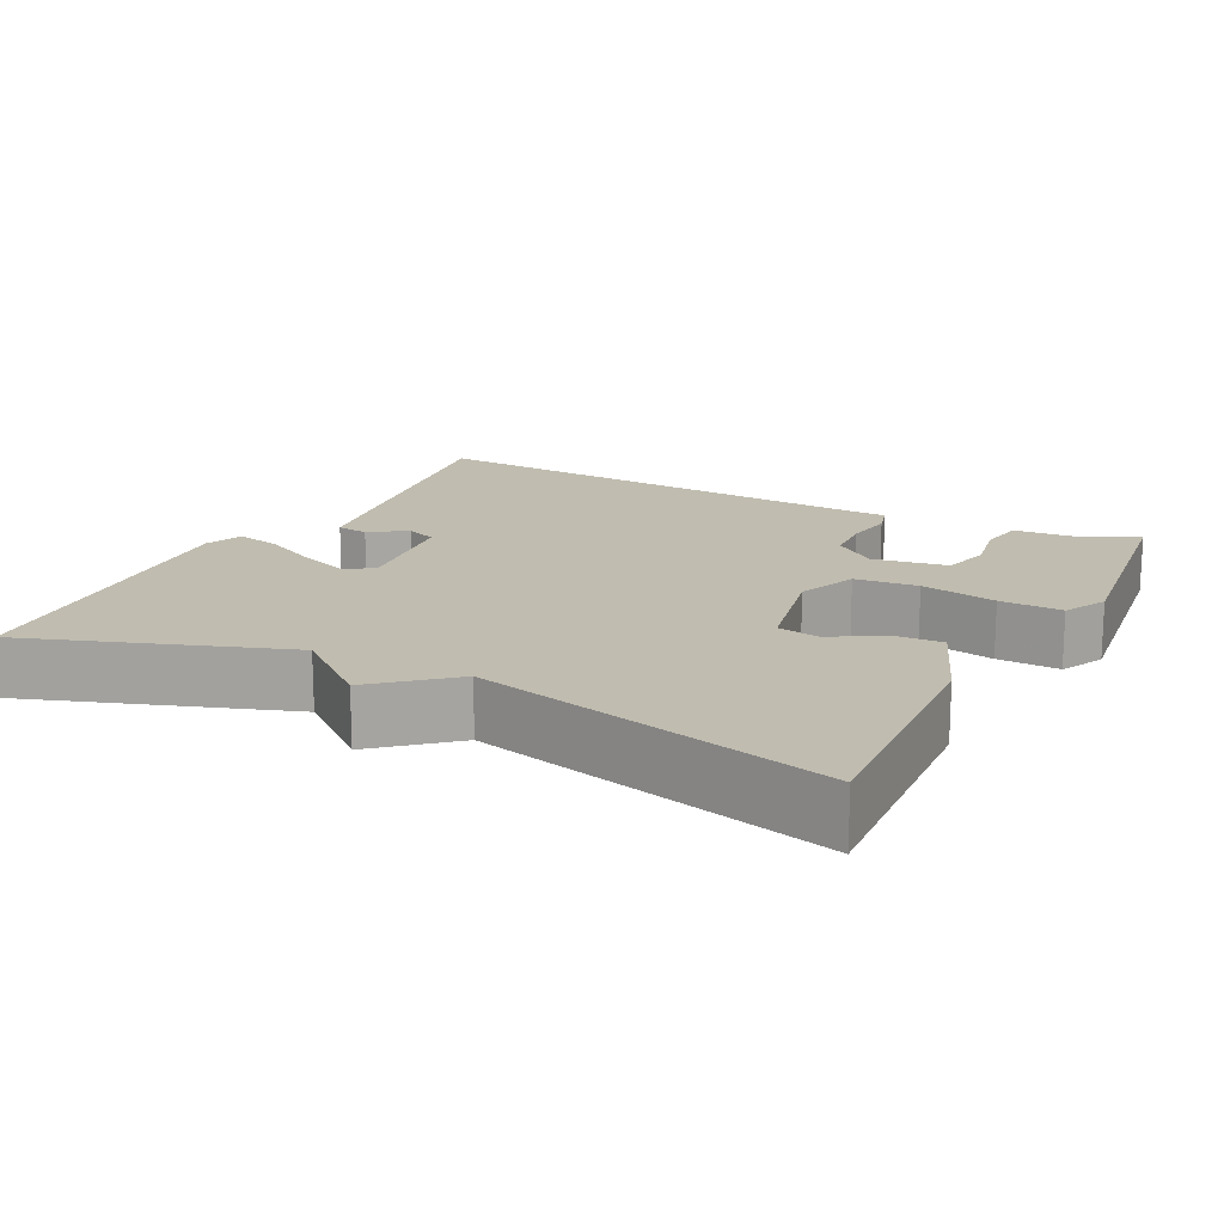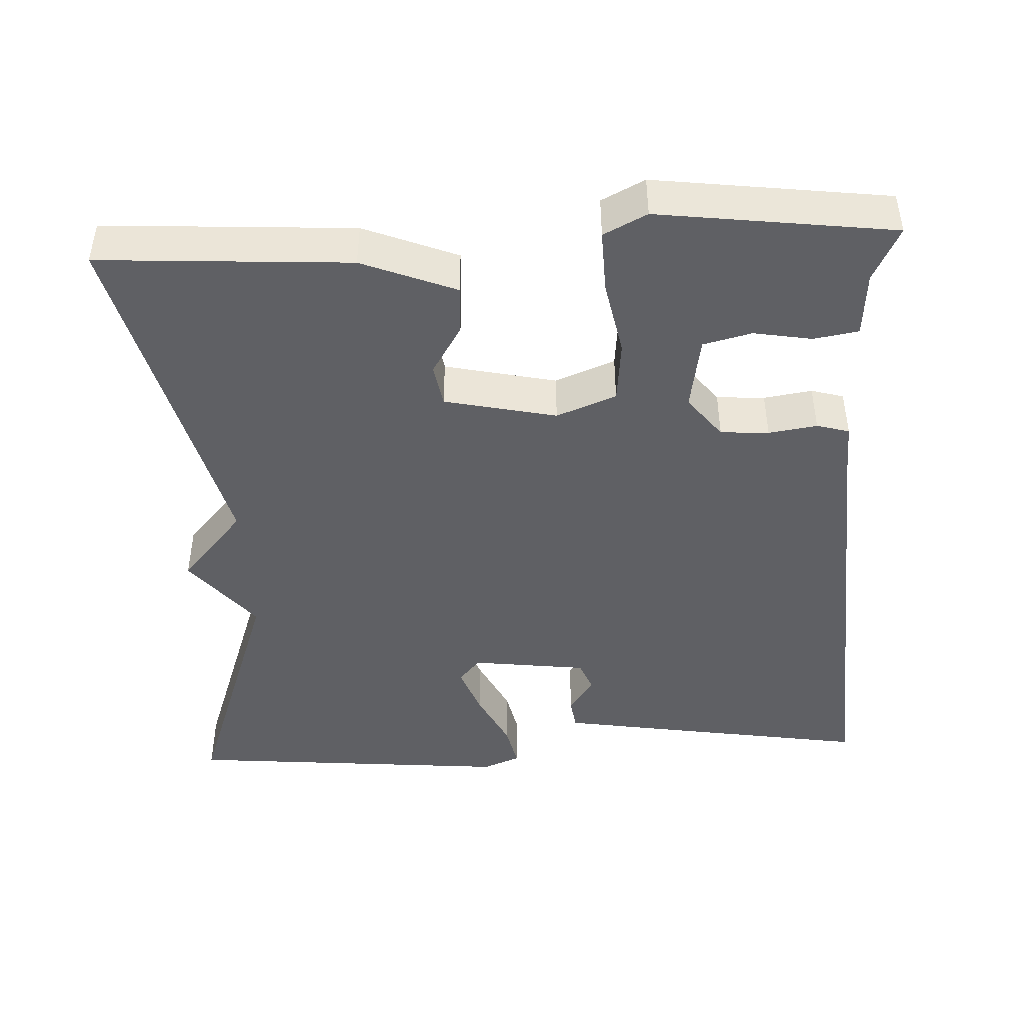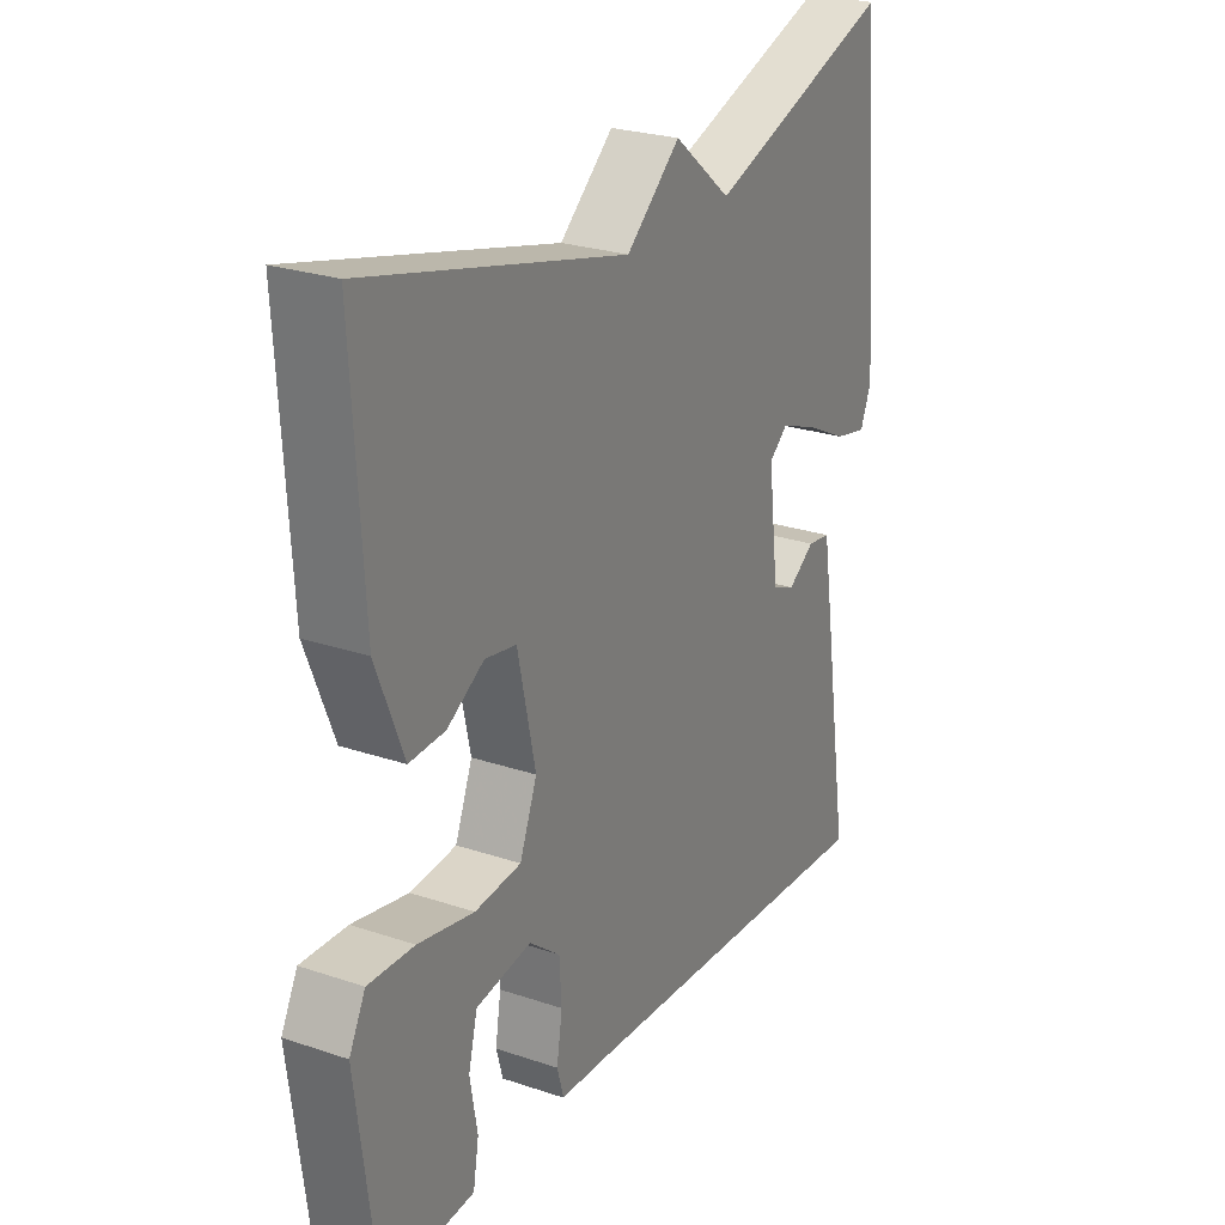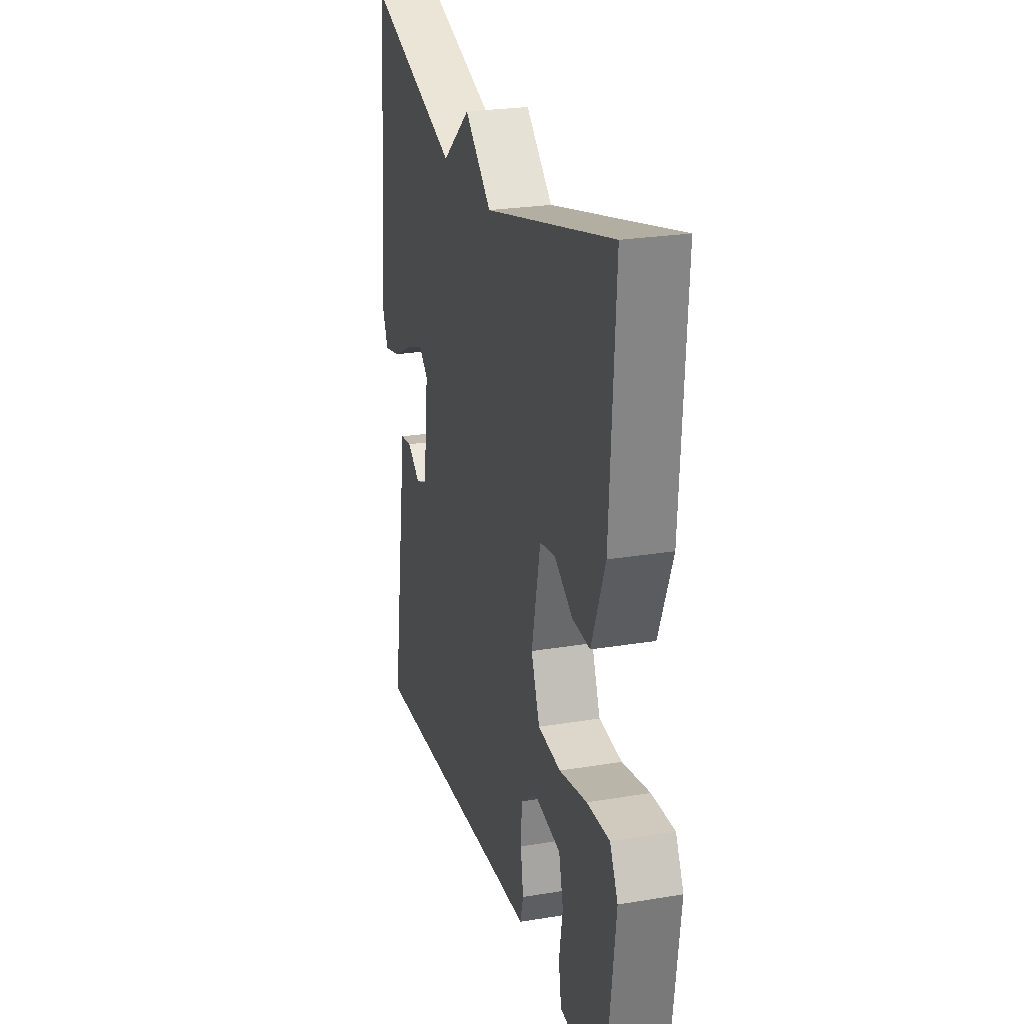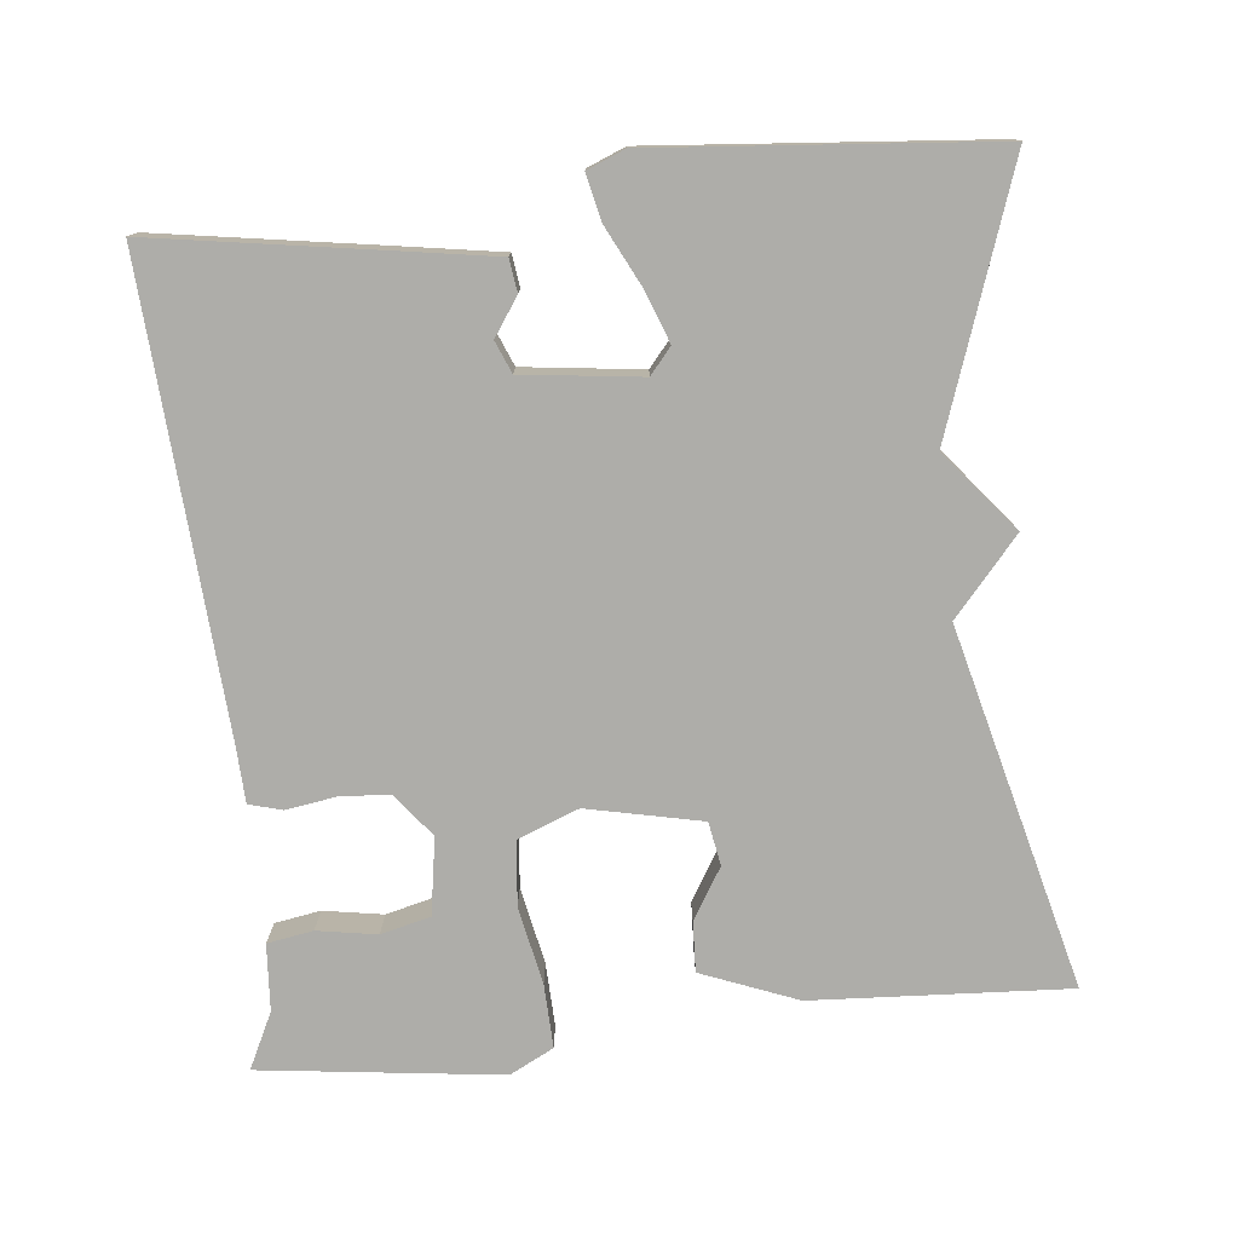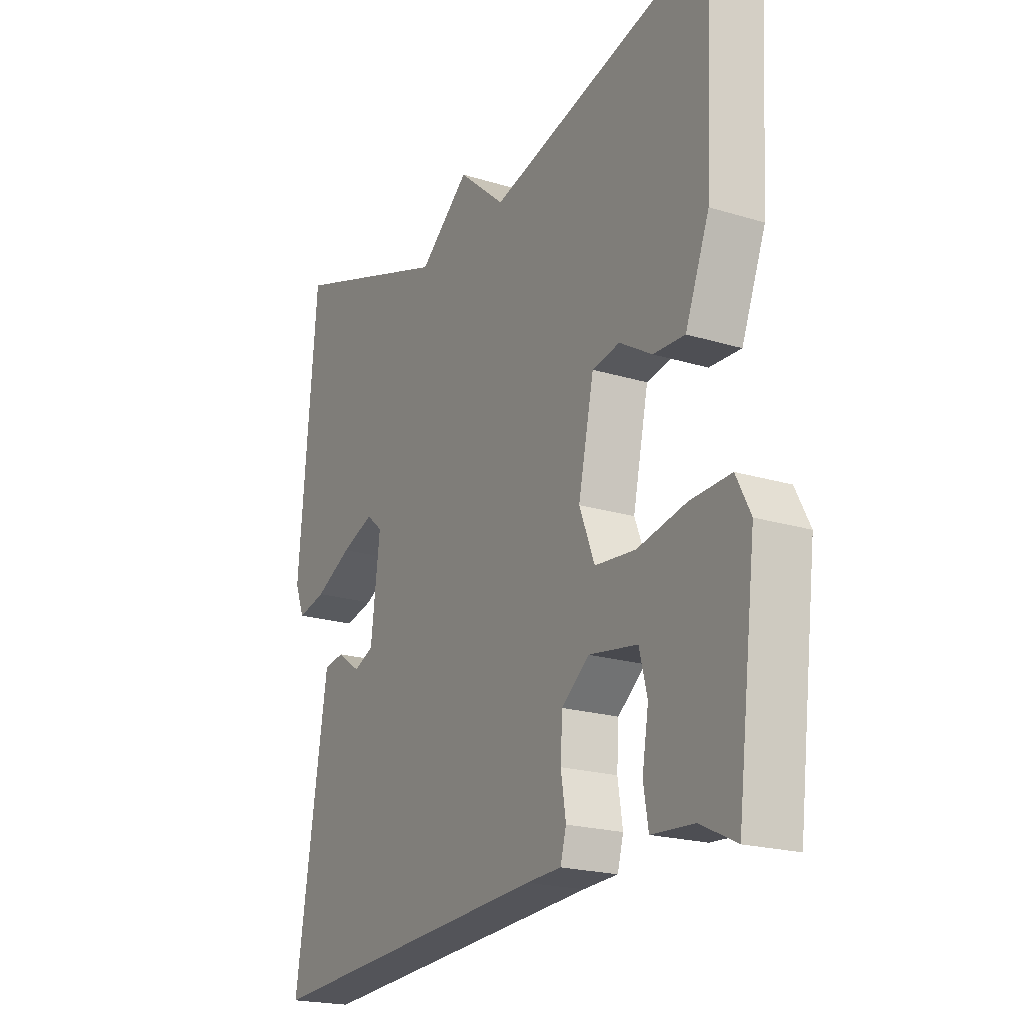
<metadata>
{"format":"obj","ext":"obj","renderer":"f3d","projection":"perspective","resolution":1024,"background":"white","views":[{"elev":16.3,"azim":27.1,"up":"+Y"},{"elev":-44.8,"azim":92.6,"up":"+Y"},{"elev":25.5,"azim":118.4,"up":"+Z"},{"elev":25.0,"azim":74.9,"up":"+Z"},{"elev":-77.1,"azim":-84.0,"up":"+Y"},{"elev":-20.7,"azim":61.0,"up":"+Z"}]}
</metadata>
<code>
v 0.5 0.07 0.5
v 0.481 0.07 0.17
v 0.432 0.07 0.046
v 0.368 0.07 0.049
v 0.302 0.07 0.089
v 0.246 0.07 0.079
v 0.214 0.07 -0.069
v 0.245 0.07 -0.148
v 0.328 0.07 -0.156
v 0.428 0.07 -0.136
v 0.51 0.07 -0.133
v 0.539 0.07 -0.19
v 0.5 0.07 -0.5
v 0.428 0.07 -0.465
v 0.342 0.07 -0.459
v 0.332 0.07 -0.4
v 0.345 0.07 -0.323
v 0.329 0.07 -0.259
v 0.23 0.07 -0.243
v 0.174 0.07 -0.287
v 0.17 0.07 -0.351
v 0.18 0.07 -0.415
v 0.168 0.07 -0.458
v 0.097 0.07 -0.461
v -0.5 0.07 -0.5
v -0.454 0.07 -0.209
v -0.433 0.07 -0.079
v -0.391 0.07 -0.073
v -0.343 0.07 -0.106
v -0.302 0.07 -0.089
v -0.283 0.07 0.064
v -0.316 0.07 0.092
v -0.383 0.07 0.067
v -0.459 0.07 0.029
v -0.518 0.07 0.016
v -0.538 0.07 0.065
v -0.5 0.07 0.5
v -0.165 0.07 0.383
v -0.062 0.07 0.467
v 0.035 0.07 0.383
v 0.5 0 0.5
v 0.481 0 0.17
v 0.432 0 0.046
v 0.368 0 0.049
v 0.302 0 0.089
v 0.246 0 0.079
v 0.214 0 -0.069
v 0.245 0 -0.148
v 0.328 0 -0.156
v 0.428 0 -0.136
v 0.51 0 -0.133
v 0.539 0 -0.19
v 0.5 0 -0.5
v 0.428 0 -0.465
v 0.342 0 -0.459
v 0.332 0 -0.4
v 0.345 0 -0.323
v 0.329 0 -0.259
v 0.23 0 -0.243
v 0.174 0 -0.287
v 0.17 0 -0.351
v 0.18 0 -0.415
v 0.168 0 -0.458
v 0.097 0 -0.461
v -0.5 0 -0.5
v -0.454 0 -0.209
v -0.433 0 -0.079
v -0.391 0 -0.073
v -0.343 0 -0.106
v -0.302 0 -0.089
v -0.283 0 0.064
v -0.316 0 0.092
v -0.383 0 0.067
v -0.459 0 0.029
v -0.518 0 0.016
v -0.538 0 0.065
v -0.5 0 0.5
v -0.165 0 0.383
v -0.062 0 0.467
v 0.035 0 0.383
f 38 39 40
f 36 37 38
f 35 36 38
f 34 35 38
f 33 34 38
f 32 33 38 40
f 40 1 2
f 32 40 2
f 31 32 2
f 27 28 29
f 26 27 29
f 25 26 29
f 24 25 29
f 24 29 30
f 23 24 30
f 22 23 30
f 21 22 30
f 20 21 30 31
f 14 15 16 17
f 14 17 18
f 13 14 18
f 12 13 18
f 11 12 18
f 10 11 18
f 9 10 18
f 8 9 18 19
f 2 3 4 5
f 2 5 6
f 31 2 6
f 19 20 31
f 8 19 31
f 7 8 31
f 6 7 31
f 80 79 78
f 78 77 76
f 78 76 75
f 78 75 74
f 78 74 73
f 80 78 73 72
f 42 41 80
f 42 80 72
f 42 72 71
f 69 68 67
f 69 67 66
f 69 66 65
f 69 65 64
f 70 69 64
f 70 64 63
f 70 63 62
f 70 62 61
f 71 70 61 60
f 57 56 55 54
f 58 57 54
f 58 54 53
f 58 53 52
f 58 52 51
f 58 51 50
f 58 50 49
f 59 58 49 48
f 45 44 43 42
f 46 45 42
f 46 42 71
f 71 60 59
f 71 59 48
f 71 48 47
f 71 47 46
f 1 41 42 2
f 2 42 43 3
f 3 43 44 4
f 4 44 45 5
f 5 45 46 6
f 6 46 47 7
f 7 47 48 8
f 8 48 49 9
f 9 49 50 10
f 10 50 51 11
f 11 51 52 12
f 12 52 53 13
f 13 53 54 14
f 14 54 55 15
f 15 55 56 16
f 16 56 57 17
f 17 57 58 18
f 18 58 59 19
f 19 59 60 20
f 20 60 61 21
f 21 61 62 22
f 22 62 63 23
f 23 63 64 24
f 24 64 65 25
f 25 65 66 26
f 26 66 67 27
f 27 67 68 28
f 28 68 69 29
f 29 69 70 30
f 30 70 71 31
f 31 71 72 32
f 32 72 73 33
f 33 73 74 34
f 34 74 75 35
f 35 75 76 36
f 36 76 77 37
f 37 77 78 38
f 38 78 79 39
f 39 79 80 40
f 40 80 41 1

</code>
